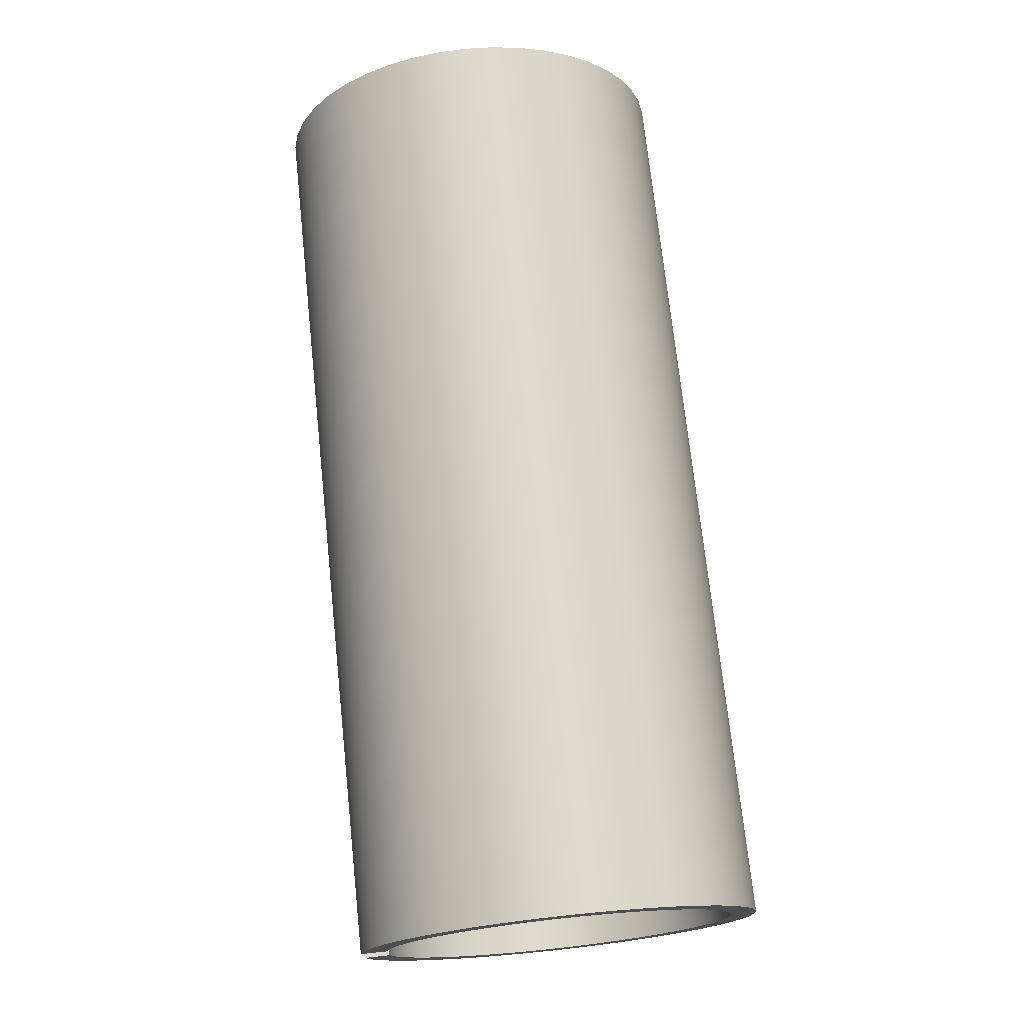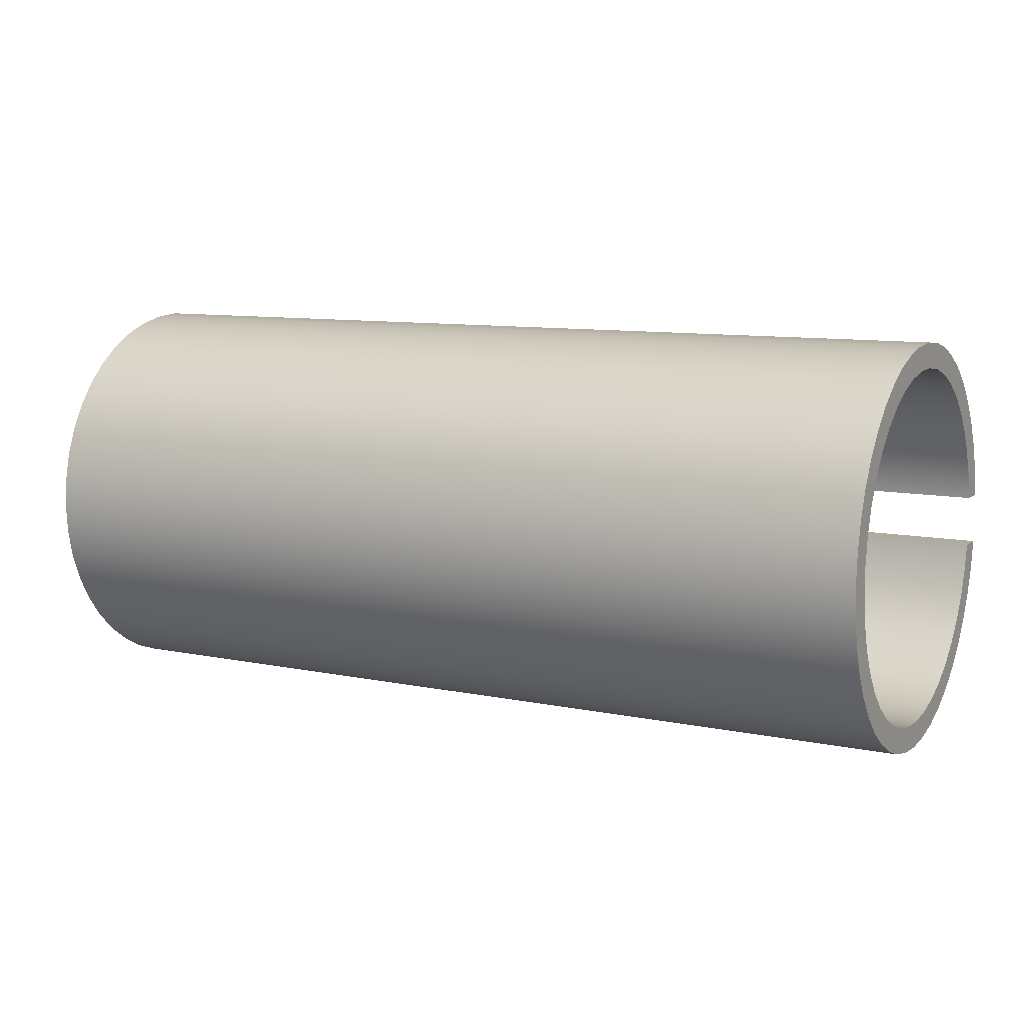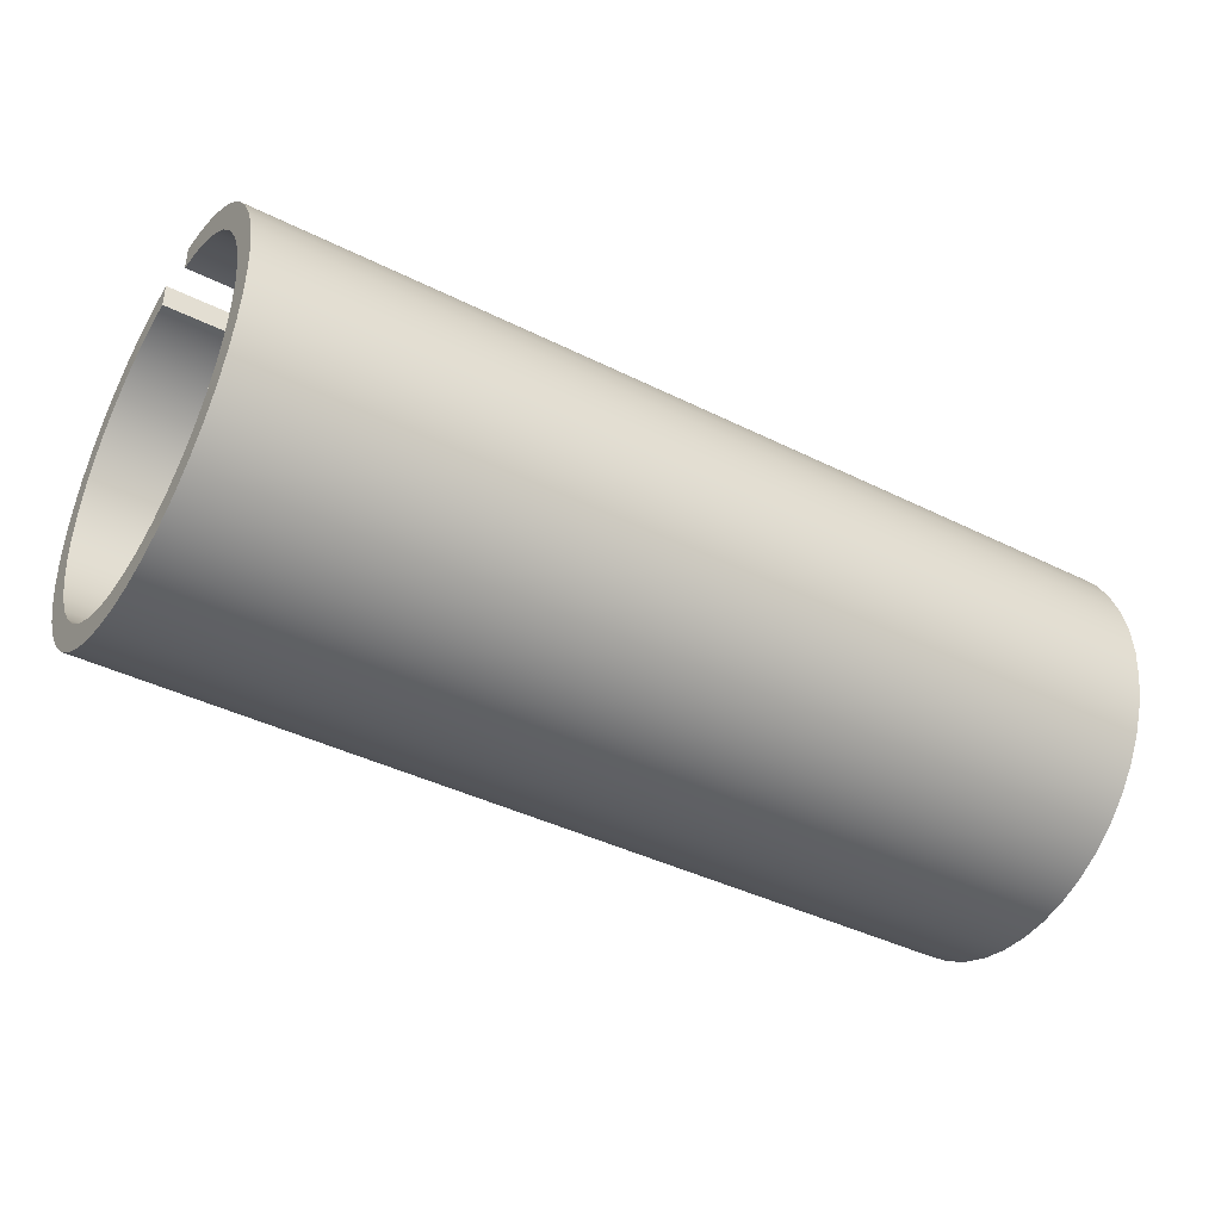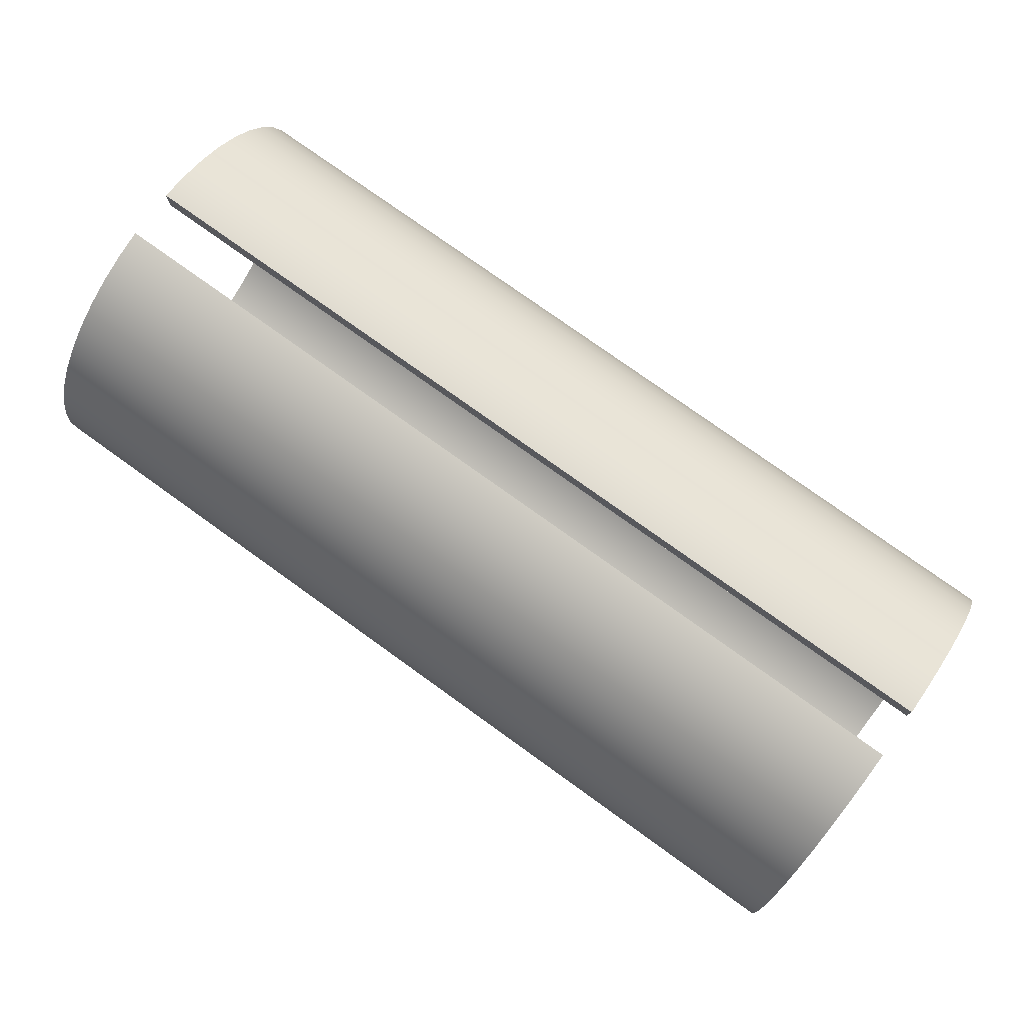
<metadata>
{"format":"obj","ext":"obj","renderer":"f3d","projection":"perspective","resolution":1024,"background":"white","views":[{"elev":72.6,"azim":-96.1,"up":"+Z"},{"elev":9.7,"azim":28.2,"up":"+Z"},{"elev":-40.7,"azim":148.6,"up":"+Y"},{"elev":76.8,"azim":-144.3,"up":"+Y"}]}
</metadata>
<code>
v 0 0.6928 -0.1
v 3.6 0.6928 -0.1
v 3.6 0.7937 -0.1
v 0 0.7937 -0.1
v 3.6 0.6928 0.1
v 0 0.6928 0.1
v 0 0.7937 0.1
v 3.6 0.7937 0.1
v 0 0.6928 -0.1
v 0 0.7937 -0.1
v 0 0.7712 -0.2126
v 0 0.7329 -0.3208
v 0 0.6794 -0.4224
v 0 0.6119 -0.5153
v 0 0.5319 -0.5976
v 0 0.4409 -0.6676
v 0 0.3408 -0.7238
v 0 0.2337 -0.7651
v 0 0.1218 -0.7907
v 0 0.007321 -0.8
v 0 -0.1073 -0.7928
v 0 -0.2196 -0.7693
v 0 -0.3275 -0.7299
v 0 -0.4286 -0.6755
v 0 -0.5209 -0.6072
v 0 -0.6024 -0.5264
v 0 -0.6716 -0.4347
v 0 -0.7269 -0.3341
v 0 -0.7672 -0.2267
v 0 -0.7918 -0.1145
v 0 -0.8 6.274e-10
v 0 -0.7918 0.1145
v 0 -0.7672 0.2267
v 0 -0.7269 0.3341
v 0 -0.6716 0.4347
v 0 -0.6024 0.5264
v 0 -0.5209 0.6072
v 0 -0.4286 0.6755
v 0 -0.3275 0.7299
v 0 -0.2196 0.7693
v 0 -0.1073 0.7928
v 0 0.007321 0.8
v 0 0.1218 0.7907
v 0 0.2337 0.7651
v 0 0.3408 0.7238
v 0 0.4409 0.6676
v 0 0.5319 0.5976
v 0 0.6119 0.5153
v 0 0.6794 0.4224
v 0 0.7329 0.3208
v 0 0.7712 0.2126
v 0 0.7937 0.1
v 0 0.6928 0.1
v 0 0.6693 0.2049
v 0 0.6301 0.305
v 0 0.5759 0.3979
v 0 0.5082 0.4814
v 0 0.4284 0.5536
v 0 0.3386 0.6127
v 0 0.2408 0.6573
v 0 0.1373 0.6864
v 0 0.03054 0.6993
v 0 -0.07692 0.6958
v 0 -0.1826 0.6758
v 0 -0.2839 0.6398
v 0 -0.3786 0.5888
v 0 -0.4643 0.5239
v 0 -0.539 0.4466
v 0 -0.6011 0.3588
v 0 -0.6489 0.2625
v 0 -0.6815 0.16
v 0 -0.6979 0.05376
v 0 -0.6979 -0.05376
v 0 -0.6815 -0.16
v 0 -0.6489 -0.2625
v 0 -0.6011 -0.3588
v 0 -0.539 -0.4466
v 0 -0.4643 -0.5239
v 0 -0.3786 -0.5888
v 0 -0.2839 -0.6398
v 0 -0.1826 -0.6758
v 0 -0.07692 -0.6958
v 0 0.03054 -0.6993
v 0 0.1373 -0.6864
v 0 0.2408 -0.6573
v 0 0.3386 -0.6127
v 0 0.4284 -0.5536
v 0 0.5082 -0.4814
v 0 0.5759 -0.3979
v 0 0.6301 -0.305
v 0 0.6693 -0.2049
v 0 0.7937 -0.1
v 3.6 0.7937 -0.1
v 3.6 0.7712 -0.2126
v 3.6 0.7329 -0.3208
v 3.6 0.6794 -0.4224
v 3.6 0.6119 -0.5153
v 3.6 0.5319 -0.5976
v 3.6 0.4409 -0.6676
v 3.6 0.3408 -0.7238
v 3.6 0.2337 -0.7651
v 3.6 0.1218 -0.7907
v 3.6 0.007321 -0.8
v 3.6 -0.1073 -0.7928
v 3.6 -0.2196 -0.7693
v 3.6 -0.3275 -0.7299
v 3.6 -0.4286 -0.6755
v 3.6 -0.5209 -0.6072
v 3.6 -0.6024 -0.5264
v 3.6 -0.6716 -0.4347
v 3.6 -0.7269 -0.3341
v 3.6 -0.7672 -0.2267
v 3.6 -0.7918 -0.1145
v 3.6 -0.8 6.274e-10
v 3.6 -0.7918 0.1145
v 3.6 -0.7672 0.2267
v 3.6 -0.7269 0.3341
v 3.6 -0.6716 0.4347
v 3.6 -0.6024 0.5264
v 3.6 -0.5209 0.6072
v 3.6 -0.4286 0.6755
v 3.6 -0.3275 0.7299
v 3.6 -0.2196 0.7693
v 3.6 -0.1073 0.7928
v 3.6 0.007321 0.8
v 3.6 0.1218 0.7907
v 3.6 0.2337 0.7651
v 3.6 0.3408 0.7238
v 3.6 0.4409 0.6676
v 3.6 0.5319 0.5976
v 3.6 0.6119 0.5153
v 3.6 0.6794 0.4224
v 3.6 0.7329 0.3208
v 3.6 0.7712 0.2126
v 3.6 0.7937 0.1
v 0 0.7937 0.1
v 0 0.7712 0.2126
v 0 0.7329 0.3208
v 0 0.6794 0.4224
v 0 0.6119 0.5153
v 0 0.5319 0.5976
v 0 0.4409 0.6676
v 0 0.3408 0.7238
v 0 0.2337 0.7651
v 0 0.1218 0.7907
v 0 0.007321 0.8
v 0 -0.1073 0.7928
v 0 -0.2196 0.7693
v 0 -0.3275 0.7299
v 0 -0.4286 0.6755
v 0 -0.5209 0.6072
v 0 -0.6024 0.5264
v 0 -0.6716 0.4347
v 0 -0.7269 0.3341
v 0 -0.7672 0.2267
v 0 -0.7918 0.1145
v 0 -0.8 6.274e-10
v 0 -0.7918 -0.1145
v 0 -0.7672 -0.2267
v 0 -0.7269 -0.3341
v 0 -0.6716 -0.4347
v 0 -0.6024 -0.5264
v 0 -0.5209 -0.6072
v 0 -0.4286 -0.6755
v 0 -0.3275 -0.7299
v 0 -0.2196 -0.7693
v 0 -0.1073 -0.7928
v 0 0.007321 -0.8
v 0 0.1218 -0.7907
v 0 0.2337 -0.7651
v 0 0.3408 -0.7238
v 0 0.4409 -0.6676
v 0 0.5319 -0.5976
v 0 0.6119 -0.5153
v 0 0.6794 -0.4224
v 0 0.7329 -0.3208
v 0 0.7712 -0.2126
v 3.6 0.6928 -0.1
v 0 0.6928 -0.1
v 0 0.6693 -0.2049
v 0 0.6301 -0.305
v 0 0.5759 -0.3979
v 0 0.5082 -0.4814
v 0 0.4284 -0.5536
v 0 0.3386 -0.6127
v 0 0.2408 -0.6573
v 0 0.1373 -0.6864
v 0 0.03054 -0.6993
v 0 -0.07692 -0.6958
v 0 -0.1826 -0.6758
v 0 -0.2839 -0.6398
v 0 -0.3786 -0.5888
v 0 -0.4643 -0.5239
v 0 -0.539 -0.4466
v 0 -0.6011 -0.3588
v 0 -0.6489 -0.2625
v 0 -0.6815 -0.16
v 0 -0.6979 -0.05376
v 0 -0.6979 0.05376
v 0 -0.6815 0.16
v 0 -0.6489 0.2625
v 0 -0.6011 0.3588
v 0 -0.539 0.4466
v 0 -0.4643 0.5239
v 0 -0.3786 0.5888
v 0 -0.2839 0.6398
v 0 -0.1826 0.6758
v 0 -0.07692 0.6958
v 0 0.03054 0.6993
v 0 0.1373 0.6864
v 0 0.2408 0.6573
v 0 0.3386 0.6127
v 0 0.4284 0.5536
v 0 0.5082 0.4814
v 0 0.5759 0.3979
v 0 0.6301 0.305
v 0 0.6693 0.2049
v 0 0.6928 0.1
v 3.6 0.6928 0.1
v 3.6 0.6693 0.2049
v 3.6 0.6301 0.305
v 3.6 0.5759 0.3979
v 3.6 0.5082 0.4814
v 3.6 0.4284 0.5536
v 3.6 0.3386 0.6127
v 3.6 0.2408 0.6573
v 3.6 0.1373 0.6864
v 3.6 0.03054 0.6993
v 3.6 -0.07692 0.6958
v 3.6 -0.1826 0.6758
v 3.6 -0.2839 0.6398
v 3.6 -0.3786 0.5888
v 3.6 -0.4643 0.5239
v 3.6 -0.539 0.4466
v 3.6 -0.6011 0.3588
v 3.6 -0.6489 0.2625
v 3.6 -0.6815 0.16
v 3.6 -0.6979 0.05376
v 3.6 -0.6979 -0.05376
v 3.6 -0.6815 -0.16
v 3.6 -0.6489 -0.2625
v 3.6 -0.6011 -0.3588
v 3.6 -0.539 -0.4466
v 3.6 -0.4643 -0.5239
v 3.6 -0.3786 -0.5888
v 3.6 -0.2839 -0.6398
v 3.6 -0.1826 -0.6758
v 3.6 -0.07692 -0.6958
v 3.6 0.03054 -0.6993
v 3.6 0.1373 -0.6864
v 3.6 0.2408 -0.6573
v 3.6 0.3386 -0.6127
v 3.6 0.4284 -0.5536
v 3.6 0.5082 -0.4814
v 3.6 0.5759 -0.3979
v 3.6 0.6301 -0.305
v 3.6 0.6693 -0.2049
v 3.6 0.7937 -0.1
v 3.6 0.6928 -0.1
v 3.6 0.6693 -0.2049
v 3.6 0.6301 -0.305
v 3.6 0.5759 -0.3979
v 3.6 0.5082 -0.4814
v 3.6 0.4284 -0.5536
v 3.6 0.3386 -0.6127
v 3.6 0.2408 -0.6573
v 3.6 0.1373 -0.6864
v 3.6 0.03054 -0.6993
v 3.6 -0.07692 -0.6958
v 3.6 -0.1826 -0.6758
v 3.6 -0.2839 -0.6398
v 3.6 -0.3786 -0.5888
v 3.6 -0.4643 -0.5239
v 3.6 -0.539 -0.4466
v 3.6 -0.6011 -0.3588
v 3.6 -0.6489 -0.2625
v 3.6 -0.6815 -0.16
v 3.6 -0.6979 -0.05376
v 3.6 -0.6979 0.05376
v 3.6 -0.6815 0.16
v 3.6 -0.6489 0.2625
v 3.6 -0.6011 0.3588
v 3.6 -0.539 0.4466
v 3.6 -0.4643 0.5239
v 3.6 -0.3786 0.5888
v 3.6 -0.2839 0.6398
v 3.6 -0.1826 0.6758
v 3.6 -0.07692 0.6958
v 3.6 0.03054 0.6993
v 3.6 0.1373 0.6864
v 3.6 0.2408 0.6573
v 3.6 0.3386 0.6127
v 3.6 0.4284 0.5536
v 3.6 0.5082 0.4814
v 3.6 0.5759 0.3979
v 3.6 0.6301 0.305
v 3.6 0.6693 0.2049
v 3.6 0.6928 0.1
v 3.6 0.7937 0.1
v 3.6 0.7712 0.2126
v 3.6 0.7329 0.3208
v 3.6 0.6794 0.4224
v 3.6 0.6119 0.5153
v 3.6 0.5319 0.5976
v 3.6 0.4409 0.6676
v 3.6 0.3408 0.7238
v 3.6 0.2337 0.7651
v 3.6 0.1218 0.7907
v 3.6 0.007321 0.8
v 3.6 -0.1073 0.7928
v 3.6 -0.2196 0.7693
v 3.6 -0.3275 0.7299
v 3.6 -0.4286 0.6755
v 3.6 -0.5209 0.6072
v 3.6 -0.6024 0.5264
v 3.6 -0.6716 0.4347
v 3.6 -0.7269 0.3341
v 3.6 -0.7672 0.2267
v 3.6 -0.7918 0.1145
v 3.6 -0.8 6.274e-10
v 3.6 -0.7918 -0.1145
v 3.6 -0.7672 -0.2267
v 3.6 -0.7269 -0.3341
v 3.6 -0.6716 -0.4347
v 3.6 -0.6024 -0.5264
v 3.6 -0.5209 -0.6072
v 3.6 -0.4286 -0.6755
v 3.6 -0.3275 -0.7299
v 3.6 -0.2196 -0.7693
v 3.6 -0.1073 -0.7928
v 3.6 0.007321 -0.8
v 3.6 0.1218 -0.7907
v 3.6 0.2337 -0.7651
v 3.6 0.3408 -0.7238
v 3.6 0.4409 -0.6676
v 3.6 0.5319 -0.5976
v 3.6 0.6119 -0.5153
v 3.6 0.6794 -0.4224
v 3.6 0.7329 -0.3208
v 3.6 0.7712 -0.2126
g 35c9951a-e2af-11ea-8a13-54bf646e7e1f
f 2 3 1
f 1 3 4
g 35ca7f6e-e2af-11ea-a603-54bf646e7e1f
f 6 7 5
f 5 7 8
g 358e617a-e2af-11ea-8cd2-54bf646e7e1f
f 10 11 9
f 9 11 91
f 91 11 12
f 91 12 90
f 90 12 13
f 90 13 89
f 89 13 14
f 89 14 88
f 88 14 15
f 88 15 87
f 87 15 16
f 87 16 86
f 86 16 17
f 86 17 85
f 85 17 18
f 85 18 84
f 84 18 19
f 84 19 83
f 83 19 20
f 83 20 82
f 82 20 21
f 82 21 81
f 81 21 22
f 81 22 80
f 80 22 23
f 80 23 24
f 80 24 79
f 79 24 25
f 79 25 78
f 78 25 26
f 78 26 77
f 77 26 27
f 77 27 76
f 76 27 28
f 76 28 75
f 75 28 29
f 75 29 74
f 74 29 30
f 74 30 73
f 73 30 31
f 73 31 72
f 72 31 32
f 72 32 71
f 71 32 33
f 71 33 70
f 70 33 34
f 70 34 69
f 69 34 35
f 69 35 68
f 68 35 36
f 68 36 67
f 67 36 37
f 67 37 66
f 66 37 38
f 66 38 65
f 65 38 39
f 65 39 40
f 65 40 64
f 64 40 41
f 64 41 63
f 63 41 42
f 63 42 62
f 62 42 43
f 62 43 61
f 61 43 44
f 61 44 60
f 60 44 45
f 60 45 59
f 59 45 46
f 59 46 58
f 58 46 47
f 58 47 57
f 57 47 48
f 57 48 56
f 56 48 49
f 56 49 55
f 55 49 50
f 55 50 54
f 54 50 51
f 54 51 53
f 53 51 52
g 358c1798-e2af-11ea-b5c1-54bf646e7e1f
f 92 93 177
f 177 93 94
f 177 94 176
f 176 94 95
f 176 95 175
f 175 95 96
f 175 96 174
f 174 96 97
f 174 97 173
f 173 97 98
f 173 98 172
f 172 98 99
f 172 99 171
f 171 99 100
f 171 100 170
f 170 100 101
f 170 101 169
f 169 101 102
f 169 102 168
f 168 102 103
f 168 103 167
f 167 103 104
f 167 104 166
f 166 104 105
f 166 105 165
f 165 105 106
f 165 106 164
f 164 106 107
f 164 107 163
f 163 107 108
f 163 108 162
f 162 108 109
f 162 109 161
f 161 109 110
f 161 110 160
f 160 110 111
f 160 111 159
f 159 111 112
f 159 112 158
f 158 112 113
f 158 113 157
f 157 113 114
f 157 114 156
f 156 114 115
f 156 115 155
f 155 115 116
f 155 116 154
f 154 116 117
f 154 117 153
f 153 117 118
f 153 118 152
f 152 118 119
f 152 119 151
f 151 119 120
f 151 120 150
f 150 120 121
f 150 121 149
f 149 121 122
f 149 122 148
f 148 122 123
f 148 123 147
f 147 123 124
f 147 124 146
f 146 124 125
f 146 125 145
f 145 125 126
f 145 126 144
f 144 126 127
f 144 127 143
f 143 127 128
f 143 128 142
f 142 128 129
f 142 129 141
f 141 129 130
f 141 130 140
f 140 130 131
f 140 131 139
f 139 131 132
f 139 132 138
f 138 132 133
f 138 133 137
f 137 133 134
f 137 134 136
f 136 134 135
g 358adf12-e2af-11ea-8239-54bf646e7e1f
f 178 179 257
f 257 179 180
f 257 180 256
f 256 180 181
f 256 181 255
f 255 181 182
f 255 182 254
f 254 182 183
f 254 183 253
f 253 183 184
f 253 184 252
f 252 184 185
f 252 185 251
f 251 185 186
f 251 186 250
f 250 186 187
f 250 187 249
f 249 187 188
f 249 188 248
f 248 188 189
f 248 189 247
f 247 189 190
f 247 190 246
f 246 190 191
f 246 191 245
f 245 191 192
f 245 192 244
f 244 192 193
f 244 193 243
f 243 193 194
f 243 194 242
f 242 194 195
f 242 195 241
f 241 195 196
f 241 196 240
f 240 196 197
f 240 197 239
f 239 197 198
f 239 198 238
f 238 198 199
f 238 199 237
f 237 199 200
f 237 200 236
f 236 200 201
f 236 201 235
f 235 201 202
f 235 202 234
f 234 202 203
f 234 203 233
f 233 203 204
f 233 204 232
f 232 204 205
f 232 205 231
f 231 205 206
f 231 206 230
f 230 206 207
f 230 207 229
f 229 207 208
f 229 208 228
f 228 208 209
f 228 209 227
f 227 209 210
f 227 210 226
f 226 210 211
f 226 211 225
f 225 211 212
f 225 212 224
f 224 212 213
f 224 213 223
f 223 213 214
f 223 214 222
f 222 214 215
f 222 215 221
f 221 215 216
f 221 216 220
f 220 216 217
f 220 217 219
f 219 217 218
g 358d500c-e2af-11ea-a5c8-54bf646e7e1f
f 258 259 340
f 340 259 260
f 340 260 339
f 339 260 261
f 339 261 338
f 338 261 262
f 338 262 337
f 337 262 263
f 337 263 336
f 336 263 264
f 336 264 335
f 335 264 265
f 335 265 334
f 334 265 266
f 334 266 333
f 333 266 267
f 333 267 332
f 332 267 268
f 332 268 331
f 331 268 269
f 331 269 330
f 330 269 270
f 330 270 329
f 329 270 271
f 329 271 328
f 328 271 327
f 327 271 272
f 327 272 326
f 326 272 273
f 326 273 325
f 325 273 274
f 325 274 324
f 324 274 275
f 324 275 323
f 323 275 276
f 323 276 322
f 322 276 277
f 322 277 321
f 321 277 278
f 321 278 320
f 320 278 279
f 320 279 319
f 319 279 280
f 319 280 318
f 318 280 281
f 318 281 317
f 317 281 282
f 317 282 316
f 316 282 283
f 316 283 315
f 315 283 284
f 315 284 314
f 314 284 285
f 314 285 313
f 313 285 286
f 313 286 312
f 312 286 311
f 311 286 287
f 311 287 310
f 310 287 288
f 310 288 309
f 309 288 289
f 309 289 308
f 308 289 290
f 308 290 307
f 307 290 291
f 307 291 306
f 306 291 292
f 306 292 305
f 305 292 293
f 305 293 304
f 304 293 294
f 304 294 303
f 303 294 295
f 303 295 302
f 302 295 296
f 302 296 301
f 301 296 297
f 301 297 300
f 300 297 298
f 300 298 299

</code>
